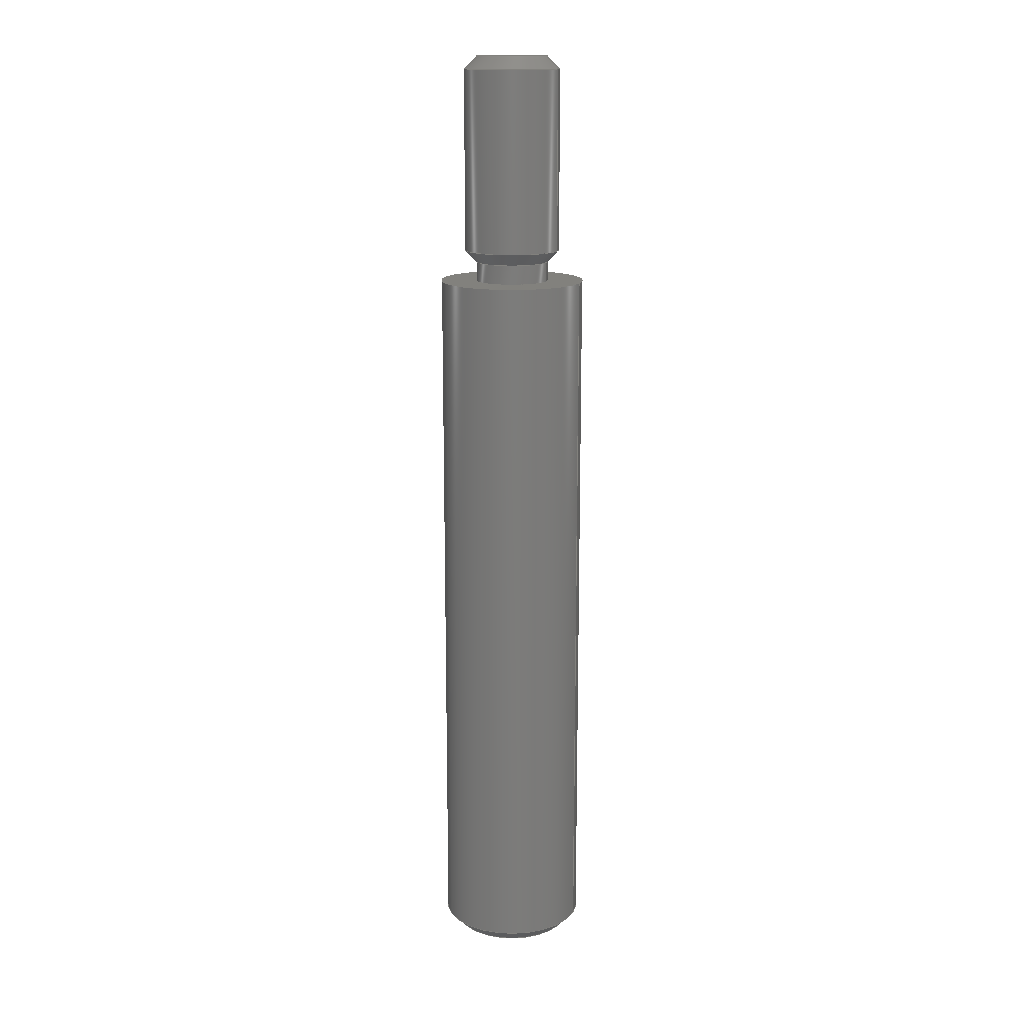
<metadata>
{"format":"step","ext":"stp","renderer":"f3d","projection":"perspective","resolution":1024,"background":"white","views":[{"elev":15.1,"azim":-160.2,"up":"+Z"}]}
</metadata>
<code>
ISO-10303-21;
DATA;
#1=CARTESIAN_POINT('POINT1',(0.093,0,0.578));
#2=VERTEX_POINT('VERTEX1',#1);
#3=CARTESIAN_POINT('POINT2',(-0.093,-1.139e-17,0.578)
   );
#4=VERTEX_POINT('VERTEX2',#3);
#5=CARTESIAN_POINT('POS1',(0,0,0.578));
#6=DIRECTION('DIR1',(0,0,1));
#7=DIRECTION('DIR2',(1,0,0));
#8=AXIS2_PLACEMENT_3D('AXIS1',#5,#6,#7);
#9=CIRCLE('ELLIPSE1',#8,0.093);
#10=EDGE_CURVE('EDGE1',#2,#4,#9,.T.);
#11=ORIENTED_EDGE('COEDGE1',*,*,#10,.T.);
#12=EDGE_CURVE('EDGE2',#4,#2,#9,.T.);
#13=ORIENTED_EDGE('COEDGE2',*,*,#12,.T.);
#14=EDGE_LOOP('NONE',(#11,#13));
#15=FACE_BOUND('LOOP1',#14,.T.);
#16=CARTESIAN_POINT('POS2',(0,0,0.578));
#17=DIRECTION('DIR3',(0,0,1));
#18=DIRECTION('DIR4',(1,0,0));
#19=AXIS2_PLACEMENT_3D('AXIS2',#16,#17,#18);
#20=PLANE('PLANE1',#19);
#21=ADVANCED_FACE('FACE1',(#15),#20,.T.);
#22=CARTESIAN_POINT('POINT3',(0.125,-1.531e-17,0.546
   ));
#23=VERTEX_POINT('VERTEX3',#22);
#24=CARTESIAN_POINT('POS3',(0.125,1.531e-17,0.546));
#25=DIRECTION('DIR5',(0.7071,8.659e-17,
   -0.7071));
#26=VECTOR('VEC1',#25,1);
#27=LINE('STRAIGHT1',#24,#26);
#28=EDGE_CURVE('EDGE3',#2,#23,#27,.T.);
#29=ORIENTED_EDGE('COEDGE3',*,*,#28,.F.);
#30=ORIENTED_EDGE('COEDGE4',*,*,#12,.F.);
#31=CARTESIAN_POINT('POINT4',(-0.125,0,0.546));
#32=VERTEX_POINT('VERTEX4',#31);
#33=CARTESIAN_POINT('POS4',(-0.125,-1.531e-17,0.546)
   );
#34=DIRECTION('DIR6',(0.7071,8.659e-17,
   0.7071));
#35=VECTOR('VEC2',#34,1);
#36=LINE('STRAIGHT2',#33,#35);
#37=EDGE_CURVE('EDGE4',#32,#4,#36,.T.);
#38=ORIENTED_EDGE('COEDGE5',*,*,#37,.F.);
#39=CARTESIAN_POINT('POS5',(0,0,0.546));
#40=DIRECTION('DIR7',(0,0,-1));
#41=DIRECTION('DIR8',(1,0,0));
#42=AXIS2_PLACEMENT_3D('AXIS3',#39,#40,#41);
#43=CIRCLE('ELLIPSE2',#42,0.125);
#44=EDGE_CURVE('EDGE5',#23,#32,#43,.T.);
#45=ORIENTED_EDGE('COEDGE6',*,*,#44,.F.);
#46=EDGE_LOOP('NONE',(#29,#30,#38,#45));
#47=FACE_BOUND('LOOP1',#46,.T.);
#48=CARTESIAN_POINT('POS6',(0,0,0.546));
#49=DIRECTION('DIR9',(0,0,-1));
#50=DIRECTION('DIR10',(1,0,0));
#51=AXIS2_PLACEMENT_3D('AXIS4',#48,#49,#50);
#52=CONICAL_SURFACE('CONE_SURF1',#51,0.125,0.7854);
#53=ADVANCED_FACE('FACE2',(#47),#52,.T.);
#54=ORIENTED_EDGE('COEDGE7',*,*,#28,.T.);
#55=EDGE_CURVE('EDGE6',#32,#23,#43,.T.);
#56=ORIENTED_EDGE('COEDGE8',*,*,#55,.F.);
#57=ORIENTED_EDGE('COEDGE9',*,*,#37,.T.);
#58=ORIENTED_EDGE('COEDGE10',*,*,#10,.F.);
#59=EDGE_LOOP('NONE',(#54,#56,#57,#58));
#60=FACE_BOUND('LOOP1',#59,.T.);
#61=ADVANCED_FACE('FACE3',(#60),#52,.T.);
#62=CARTESIAN_POINT('POINT5',(-0.125,0,0.081));
#63=VERTEX_POINT('VERTEX5',#62);
#64=CARTESIAN_POINT('POS7',(-0.125,1.531e-17,
   -1.982));
#65=DIRECTION('DIR11',(0,0,1));
#66=VECTOR('VEC3',#65,1);
#67=LINE('STRAIGHT3',#64,#66);
#68=EDGE_CURVE('EDGE7',#63,#32,#67,.T.);
#69=ORIENTED_EDGE('COEDGE11',*,*,#68,.F.);
#70=CARTESIAN_POINT('POINT6',(0.125,-1.531e-17,0.081)
   );
#71=VERTEX_POINT('VERTEX6',#70);
#72=CARTESIAN_POINT('POS8',(0,0,0.081));
#73=DIRECTION('DIR12',(0,0,1));
#74=DIRECTION('DIR13',(1,0,0));
#75=AXIS2_PLACEMENT_3D('AXIS5',#72,#73,#74);
#76=CIRCLE('ELLIPSE3',#75,0.125);
#77=EDGE_CURVE('EDGE8',#63,#71,#76,.T.);
#78=ORIENTED_EDGE('COEDGE12',*,*,#77,.T.);
#79=CARTESIAN_POINT('POS9',(0.125,-1.531e-17,
   -1.982));
#80=DIRECTION('DIR14',(0,0,-1));
#81=VECTOR('VEC4',#80,1);
#82=LINE('STRAIGHT4',#79,#81);
#83=EDGE_CURVE('EDGE9',#23,#71,#82,.T.);
#84=ORIENTED_EDGE('COEDGE13',*,*,#83,.F.);
#85=ORIENTED_EDGE('COEDGE14',*,*,#44,.T.);
#86=EDGE_LOOP('NONE',(#69,#78,#84,#85));
#87=FACE_BOUND('LOOP1',#86,.T.);
#88=CARTESIAN_POINT('POS10',(0,0,-1.982));
#89=DIRECTION('DIR15',(0,0,1));
#90=DIRECTION('DIR16',(-1,0,0));
#91=AXIS2_PLACEMENT_3D('AXIS6',#88,#89,#90);
#92=CYLINDRICAL_SURFACE('CONE_SURF2',#91,0.125);
#93=ADVANCED_FACE('FACE4',(#87),#92,.T.);
#94=ORIENTED_EDGE('COEDGE15',*,*,#68,.T.);
#95=ORIENTED_EDGE('COEDGE16',*,*,#55,.T.);
#96=ORIENTED_EDGE('COEDGE17',*,*,#83,.T.);
#97=EDGE_CURVE('EDGE10',#71,#63,#76,.T.);
#98=ORIENTED_EDGE('COEDGE18',*,*,#97,.T.);
#99=EDGE_LOOP('NONE',(#94,#95,#96,#98));
#100=FACE_BOUND('LOOP1',#99,.T.);
#101=ADVANCED_FACE('FACE5',(#100),#92,.T.);
#102=CARTESIAN_POINT('POINT7',(0.095,-1.163e-17,0.05)
   );
#103=VERTEX_POINT('VERTEX7',#102);
#104=CARTESIAN_POINT('POS11',(0.125,-1.531e-17,0.081)
   );
#105=DIRECTION('DIR17',(0.6954,-8.516e-17,
   0.7186));
#106=VECTOR('VEC5',#105,1);
#107=LINE('STRAIGHT5',#104,#106);
#108=EDGE_CURVE('EDGE11',#103,#71,#107,.T.);
#109=ORIENTED_EDGE('COEDGE19',*,*,#108,.T.);
#110=ORIENTED_EDGE('COEDGE20',*,*,#77,.F.);
#111=CARTESIAN_POINT('POINT8',(-0.095,0,0.05));
#112=VERTEX_POINT('VERTEX8',#111);
#113=CARTESIAN_POINT('POS12',(-0.125,1.531e-17,0.081)
   );
#114=DIRECTION('DIR18',(0.6954,-8.516e-17,
   -0.7186));
#115=VECTOR('VEC6',#114,1);
#116=LINE('STRAIGHT6',#113,#115);
#117=EDGE_CURVE('EDGE12',#63,#112,#116,.T.);
#118=ORIENTED_EDGE('COEDGE21',*,*,#117,.T.);
#119=CARTESIAN_POINT('POS13',(0,0,0.05));
#120=DIRECTION('DIR19',(0,0,1));
#121=DIRECTION('DIR20',(1,0,0));
#122=AXIS2_PLACEMENT_3D('AXIS7',#119,#120,#121);
#123=CIRCLE('ELLIPSE4',#122,0.095);
#124=EDGE_CURVE('EDGE13',#112,#103,#123,.T.);
#125=ORIENTED_EDGE('COEDGE22',*,*,#124,.T.);
#126=EDGE_LOOP('NONE',(#109,#110,#118,#125));
#127=FACE_BOUND('LOOP1',#126,.T.);
#128=CARTESIAN_POINT('POS14',(0,0,0.081));
#129=DIRECTION('DIR21',(0,0,1));
#130=DIRECTION('DIR22',(1,0,0));
#131=AXIS2_PLACEMENT_3D('AXIS8',#128,#129,#130);
#132=CONICAL_SURFACE('CONE_SURF3',#131,0.125,0.769);
#133=ADVANCED_FACE('FACE6',(#127),#132,.T.);
#134=ORIENTED_EDGE('COEDGE23',*,*,#108,.F.);
#135=EDGE_CURVE('EDGE14',#103,#112,#123,.T.);
#136=ORIENTED_EDGE('COEDGE24',*,*,#135,.T.);
#137=ORIENTED_EDGE('COEDGE25',*,*,#117,.F.);
#138=ORIENTED_EDGE('COEDGE26',*,*,#97,.F.);
#139=EDGE_LOOP('NONE',(#134,#136,#137,#138));
#140=FACE_BOUND('LOOP1',#139,.T.);
#141=ADVANCED_FACE('FACE7',(#140),#132,.T.);
#142=CARTESIAN_POINT('POINT9',(-0.095,0,0));
#143=VERTEX_POINT('VERTEX9',#142);
#144=CARTESIAN_POINT('POS15',(-0.095,1.163e-17,
   -1.982));
#145=DIRECTION('DIR23',(0,0,1));
#146=VECTOR('VEC7',#145,1);
#147=LINE('STRAIGHT7',#144,#146);
#148=EDGE_CURVE('EDGE15',#143,#112,#147,.T.);
#149=ORIENTED_EDGE('COEDGE27',*,*,#148,.F.);
#150=CARTESIAN_POINT('POINT10',(0.095,-1.163e-17,0
   ));
#151=VERTEX_POINT('VERTEX10',#150);
#152=CARTESIAN_POINT('POS16',(0,0,0));
#153=DIRECTION('DIR24',(0,0,-1));
#154=DIRECTION('DIR25',(1,0,0));
#155=AXIS2_PLACEMENT_3D('AXIS9',#152,#153,#154);
#156=CIRCLE('ELLIPSE5',#155,0.095);
#157=EDGE_CURVE('EDGE16',#151,#143,#156,.T.);
#158=ORIENTED_EDGE('COEDGE28',*,*,#157,.F.);
#159=CARTESIAN_POINT('POS17',(0.095,-1.163e-17,
   -1.982));
#160=DIRECTION('DIR26',(0,0,-1));
#161=VECTOR('VEC8',#160,1);
#162=LINE('STRAIGHT8',#159,#161);
#163=EDGE_CURVE('EDGE17',#103,#151,#162,.T.);
#164=ORIENTED_EDGE('COEDGE29',*,*,#163,.F.);
#165=ORIENTED_EDGE('COEDGE30',*,*,#124,.F.);
#166=EDGE_LOOP('NONE',(#149,#158,#164,#165));
#167=FACE_BOUND('LOOP1',#166,.T.);
#168=CARTESIAN_POINT('POS18',(0,0,-1.982));
#169=DIRECTION('DIR27',(0,0,1));
#170=DIRECTION('DIR28',(-1,0,0));
#171=AXIS2_PLACEMENT_3D('AXIS10',#168,#169,#170);
#172=CYLINDRICAL_SURFACE('CONE_SURF4',#171,0.095);
#173=ADVANCED_FACE('FACE8',(#167),#172,.T.);
#174=ORIENTED_EDGE('COEDGE31',*,*,#148,.T.);
#175=ORIENTED_EDGE('COEDGE32',*,*,#135,.F.);
#176=ORIENTED_EDGE('COEDGE33',*,*,#163,.T.);
#177=EDGE_CURVE('EDGE18',#143,#151,#156,.T.);
#178=ORIENTED_EDGE('COEDGE34',*,*,#177,.F.);
#179=EDGE_LOOP('NONE',(#174,#175,#176,#178));
#180=FACE_BOUND('LOOP1',#179,.T.);
#181=ADVANCED_FACE('FACE9',(#180),#172,.T.);
#182=ORIENTED_EDGE('COEDGE35',*,*,#177,.T.);
#183=ORIENTED_EDGE('COEDGE36',*,*,#157,.T.);
#184=EDGE_LOOP('NONE',(#182,#183));
#185=FACE_BOUND('LOOP1',#184,.T.);
#186=CARTESIAN_POINT('POINT11',(0.1875,0,0));
#187=VERTEX_POINT('VERTEX11',#186);
#188=CARTESIAN_POINT('POINT12',(-0.1875,2.296e-17,
   0));
#189=VERTEX_POINT('VERTEX12',#188);
#190=CARTESIAN_POINT('POS19',(0,0,0));
#191=DIRECTION('DIR29',(0,0,1));
#192=DIRECTION('DIR30',(1,0,0));
#193=AXIS2_PLACEMENT_3D('AXIS11',#190,#191,#192);
#194=CIRCLE('ELLIPSE6',#193,0.1875);
#195=EDGE_CURVE('EDGE19',#187,#189,#194,.T.);
#196=ORIENTED_EDGE('COEDGE37',*,*,#195,.T.);
#197=EDGE_CURVE('EDGE20',#189,#187,#194,.T.);
#198=ORIENTED_EDGE('COEDGE38',*,*,#197,.T.);
#199=EDGE_LOOP('NONE',(#196,#198));
#200=FACE_BOUND('LOOP1',#199,.T.);
#201=CARTESIAN_POINT('POS20',(0,0,0));
#202=DIRECTION('DIR31',(0,0,1));
#203=DIRECTION('DIR32',(1,0,0));
#204=AXIS2_PLACEMENT_3D('AXIS12',#201,#202,#203);
#205=PLANE('PLANE2',#204);
#206=ADVANCED_FACE('FACE10',(#185,#200),#205,.T.);
#207=CARTESIAN_POINT('POINT13',(-0.1875,0,-1.828));
#208=VERTEX_POINT('VERTEX13',#207);
#209=CARTESIAN_POINT('POS21',(-0.1875,2.296e-17,
   -1.982));
#210=DIRECTION('DIR33',(0,0,1));
#211=VECTOR('VEC9',#210,1);
#212=LINE('STRAIGHT9',#209,#211);
#213=EDGE_CURVE('EDGE21',#208,#189,#212,.T.);
#214=ORIENTED_EDGE('COEDGE39',*,*,#213,.F.);
#215=CARTESIAN_POINT('POINT14',(0.1875,-2.296e-17,
   -1.828));
#216=VERTEX_POINT('VERTEX14',#215);
#217=CARTESIAN_POINT('POS22',(0,0,-1.828));
#218=DIRECTION('DIR34',(0,0,1));
#219=DIRECTION('DIR35',(1,0,0));
#220=AXIS2_PLACEMENT_3D('AXIS13',#217,#218,#219);
#221=CIRCLE('ELLIPSE7',#220,0.1875);
#222=EDGE_CURVE('EDGE22',#208,#216,#221,.T.);
#223=ORIENTED_EDGE('COEDGE40',*,*,#222,.T.);
#224=CARTESIAN_POINT('POS23',(0.1875,-2.296e-17,
   -1.982));
#225=DIRECTION('DIR36',(0,0,-1));
#226=VECTOR('VEC10',#225,1);
#227=LINE('STRAIGHT10',#224,#226);
#228=EDGE_CURVE('EDGE23',#187,#216,#227,.T.);
#229=ORIENTED_EDGE('COEDGE41',*,*,#228,.F.);
#230=ORIENTED_EDGE('COEDGE42',*,*,#197,.F.);
#231=EDGE_LOOP('NONE',(#214,#223,#229,#230));
#232=FACE_BOUND('LOOP1',#231,.T.);
#233=CARTESIAN_POINT('POS24',(0,0,-1.982));
#234=DIRECTION('DIR37',(0,0,1));
#235=DIRECTION('DIR38',(-1,0,0));
#236=AXIS2_PLACEMENT_3D('AXIS14',#233,#234,#235);
#237=CYLINDRICAL_SURFACE('CONE_SURF5',#236,0.1875);
#238=ADVANCED_FACE('FACE11',(#232),#237,.T.);
#239=ORIENTED_EDGE('COEDGE43',*,*,#213,.T.);
#240=ORIENTED_EDGE('COEDGE44',*,*,#195,.F.);
#241=ORIENTED_EDGE('COEDGE45',*,*,#228,.T.);
#242=EDGE_CURVE('EDGE24',#216,#208,#221,.T.);
#243=ORIENTED_EDGE('COEDGE46',*,*,#242,.T.);
#244=EDGE_LOOP('NONE',(#239,#240,#241,#243));
#245=FACE_BOUND('LOOP1',#244,.T.);
#246=ADVANCED_FACE('FACE12',(#245),#237,.T.);
#247=CARTESIAN_POINT('POINT15',(0.1555,0,-1.86));
#248=VERTEX_POINT('VERTEX15',#247);
#249=CARTESIAN_POINT('POINT16',(-0.1555,1.904e-17,
   -1.86));
#250=VERTEX_POINT('VERTEX16',#249);
#251=CARTESIAN_POINT('POS25',(0,0,-1.86));
#252=DIRECTION('DIR39',(0,0,1));
#253=DIRECTION('DIR40',(1,0,0));
#254=AXIS2_PLACEMENT_3D('AXIS15',#251,#252,#253);
#255=CIRCLE('ELLIPSE8',#254,0.1555);
#256=EDGE_CURVE('EDGE25',#248,#250,#255,.T.);
#257=ORIENTED_EDGE('COEDGE47',*,*,#256,.F.);
#258=EDGE_CURVE('EDGE26',#250,#248,#255,.T.);
#259=ORIENTED_EDGE('COEDGE48',*,*,#258,.F.);
#260=EDGE_LOOP('NONE',(#257,#259));
#261=FACE_BOUND('LOOP1',#260,.T.);
#262=CARTESIAN_POINT('POS26',(0,0,-1.86));
#263=DIRECTION('DIR41',(0,0,1));
#264=DIRECTION('DIR42',(1,0,0));
#265=AXIS2_PLACEMENT_3D('AXIS16',#262,#263,#264);
#266=PLANE('PLANE3',#265);
#267=ADVANCED_FACE('FACE13',(#261),#266,.F.);
#268=CARTESIAN_POINT('POS27',(0.1875,-2.296e-17,
   -1.828));
#269=DIRECTION('DIR43',(0.7071,-8.659e-17,
   0.7071));
#270=VECTOR('VEC11',#269,1);
#271=LINE('STRAIGHT11',#268,#270);
#272=EDGE_CURVE('EDGE27',#248,#216,#271,.T.);
#273=ORIENTED_EDGE('COEDGE49',*,*,#272,.T.);
#274=ORIENTED_EDGE('COEDGE50',*,*,#222,.F.);
#275=CARTESIAN_POINT('POS28',(-0.1875,2.296e-17,
   -1.828));
#276=DIRECTION('DIR44',(0.7071,-8.659e-17,
   -0.7071));
#277=VECTOR('VEC12',#276,1);
#278=LINE('STRAIGHT12',#275,#277);
#279=EDGE_CURVE('EDGE28',#208,#250,#278,.T.);
#280=ORIENTED_EDGE('COEDGE51',*,*,#279,.T.);
#281=ORIENTED_EDGE('COEDGE52',*,*,#258,.T.);
#282=EDGE_LOOP('NONE',(#273,#274,#280,#281));
#283=FACE_BOUND('LOOP1',#282,.T.);
#284=CARTESIAN_POINT('POS29',(0,0,-1.828));
#285=DIRECTION('DIR45',(0,0,1));
#286=DIRECTION('DIR46',(1,0,0));
#287=AXIS2_PLACEMENT_3D('AXIS17',#284,#285,#286);
#288=CONICAL_SURFACE('CONE_SURF6',#287,0.1875,0.7854)
   ;
#289=ADVANCED_FACE('FACE14',(#283),#288,.T.);
#290=ORIENTED_EDGE('COEDGE53',*,*,#272,.F.);
#291=ORIENTED_EDGE('COEDGE54',*,*,#256,.T.);
#292=ORIENTED_EDGE('COEDGE55',*,*,#279,.F.);
#293=ORIENTED_EDGE('COEDGE56',*,*,#242,.F.);
#294=EDGE_LOOP('NONE',(#290,#291,#292,#293));
#295=FACE_BOUND('LOOP1',#294,.T.);
#296=ADVANCED_FACE('FACE15',(#295),#288,.T.);
#297=CLOSED_SHELL('SHELL1',(#21,#53,#61,#93,#101,#133,#141,#173,#181,
   #206,#238,#246,#267,#289,#296));
#298=MANIFOLD_SOLID_BREP('LUMP1',#297);
#299=ADVANCED_BREP_SHAPE_REPRESENTATION('BODY0',(#298),#300);
#300=(GEOMETRIC_REPRESENTATION_CONTEXT(3) 
   GLOBAL_UNCERTAINTY_ASSIGNED_CONTEXT((#301)) 
   GLOBAL_UNIT_ASSIGNED_CONTEXT((#302,#303,#304)) REPRESENTATION_CONTEXT
   ('',''));
#301=UNCERTAINTY_MEASURE_WITH_UNIT(LENGTH_MEASURE(1e-06),#302,'','');
#302=(LENGTH_UNIT() NAMED_UNIT(*) SI_UNIT(.MILLI.,.METRE.));
#303=(NAMED_UNIT(*) PLANE_ANGLE_UNIT() SI_UNIT($,.RADIAN.));
#304=(NAMED_UNIT(*) SI_UNIT($,.STERADIAN.) SOLID_ANGLE_UNIT());
#305=APPLICATION_CONTEXT(
   'CONFIGURATION CONTROLLED 3D DESIGNS OF MECHANICAL PARTS AND 
ASSEMBLIES');
#306=APPLICATION_PROTOCOL_DEFINITION('INTERNATIONAL STANDARD',
   'config_control_design',1994,#305);
#307=MECHANICAL_CONTEXT('MECHANICAL_CONTEXT_NAME',#305,'mechanical');
#308=PRODUCT('PRODUCT_ID_1','PRODUCT_NAME_1','PRODUCT_DESCRIPTION',(#307
   ));
#309=PRODUCT_RELATED_PRODUCT_CATEGORY('detail',
   'PRODUCT_RELATED_PRODUCT_CATEGORY_DESCRIPTION',(#308));
#310=PERSON_AND_ORGANIZATION_ROLE('design_owner');
#311=CC_DESIGN_PERSON_AND_ORGANIZATION_ASSIGNMENT(#314,#310,(#308));
#312=PERSON('ID_1','PERSON_LAST_NAME','PERSON_FIRST_NAME',$,$,$);
#313=ORGANIZATION('ORGANIZATION_ID','ORGANIZATION_NAME',
   'ORGANIZATION_DESCRIPTION');
#314=PERSON_AND_ORGANIZATION(#312,#313);
#315=PRODUCT_DEFINITION_FORMATION_WITH_SPECIFIED_SOURCE(
   'PRODUCT_DEFINITION_FORMATION_ID',
   'PRODUCT_DEFINITION_FORMATION_DESCRIPTION',#308,.NOT_KNOWN.);
#316=PERSON_AND_ORGANIZATION_ROLE('creator');
#317=CC_DESIGN_PERSON_AND_ORGANIZATION_ASSIGNMENT(#320,#316,(#315));
#318=PERSON('ID_2','PERSON_LAST_NAME','PERSON_FIRST_NAME',$,$,$);
#319=ORGANIZATION('ORGANIZATION_ID','ORGANIZATION_NAME',
   'ORGANIZATION_DESCRIPTION');
#320=PERSON_AND_ORGANIZATION(#318,#319);
#321=PERSON_AND_ORGANIZATION_ROLE('part_supplier');
#322=CC_DESIGN_PERSON_AND_ORGANIZATION_ASSIGNMENT(#325,#321,(#315));
#323=PERSON('ID_3','PERSON_LAST_NAME','PERSON_FIRST_NAME',$,$,$);
#324=ORGANIZATION('ORGANIZATION_ID','ORGANIZATION_NAME',
   'ORGANIZATION_DESCRIPTION');
#325=PERSON_AND_ORGANIZATION(#323,#324);
#326=APPROVAL_STATUS('approved');
#327=APPROVAL(#326,'APPROVAL_LEVEL');
#328=CC_DESIGN_APPROVAL(#327,(#315));
#329=APPROVAL_ROLE('APPROVAL_ROLE');
#330=APPROVAL_PERSON_ORGANIZATION(#333,#327,#329);
#331=PERSON('ID_4','PERSON_LAST_NAME','PERSON_FIRST_NAME',$,$,$);
#332=ORGANIZATION('ORGANIZATION_ID','ORGANIZATION_NAME',
   'ORGANIZATION_DESCRIPTION');
#333=PERSON_AND_ORGANIZATION(#331,#332);
#334=APPROVAL_DATE_TIME(#338,#327);
#335=CALENDAR_DATE(1997,1,1);
#336=COORDINATED_UNIVERSAL_TIME_OFFSET(0,0,.AHEAD.);
#337=LOCAL_TIME(0,0,0,#336);
#338=DATE_AND_TIME(#335,#337);
#339=SECURITY_CLASSIFICATION_LEVEL('classified');
#340=SECURITY_CLASSIFICATION('SECURITY_CLASSIFICATION_NAME',
   'SECURITY_CLASSIFICATION_PURPOSE',#339);
#341=CC_DESIGN_SECURITY_CLASSIFICATION(#340,(#315));
#342=APPROVAL_STATUS('approved');
#343=APPROVAL(#342,'APPROVAL_LEVEL');
#344=CC_DESIGN_APPROVAL(#343,(#340));
#345=APPROVAL_ROLE('APPROVAL_ROLE');
#346=APPROVAL_PERSON_ORGANIZATION(#349,#343,#345);
#347=PERSON('ID_5','PERSON_LAST_NAME','PERSON_FIRST_NAME',$,$,$);
#348=ORGANIZATION('ORGANIZATION_ID','ORGANIZATION_NAME',
   'ORGANIZATION_DESCRIPTION');
#349=PERSON_AND_ORGANIZATION(#347,#348);
#350=APPROVAL_DATE_TIME(#354,#343);
#351=CALENDAR_DATE(1997,1,1);
#352=COORDINATED_UNIVERSAL_TIME_OFFSET(0,0,.AHEAD.);
#353=LOCAL_TIME(0,0,0,#352);
#354=DATE_AND_TIME(#351,#353);
#355=PERSON_AND_ORGANIZATION_ROLE('classification_officer');
#356=CC_DESIGN_PERSON_AND_ORGANIZATION_ASSIGNMENT(#359,#355,(#340));
#357=PERSON('ID_6','PERSON_LAST_NAME','PERSON_FIRST_NAME',$,$,$);
#358=ORGANIZATION('ORGANIZATION_ID','ORGANIZATION_NAME',
   'ORGANIZATION_DESCRIPTION');
#359=PERSON_AND_ORGANIZATION(#357,#358);
#360=DATE_TIME_ROLE('classification_date');
#361=CC_DESIGN_DATE_AND_TIME_ASSIGNMENT(#365,#360,(#340));
#362=CALENDAR_DATE(1997,1,1);
#363=COORDINATED_UNIVERSAL_TIME_OFFSET(0,0,.AHEAD.);
#364=LOCAL_TIME(0,0,0,#363);
#365=DATE_AND_TIME(#362,#364);
#366=DESIGN_CONTEXT('DESIGN_CONTEXT_NAME',#305,'design');
#367=PRODUCT_DEFINITION('PRODUCT_DEFINITION_ID',
   'PRODUCT_DEFINITION_DESCRIPTION',#315,#366);
#368=PERSON_AND_ORGANIZATION_ROLE('creator');
#369=CC_DESIGN_PERSON_AND_ORGANIZATION_ASSIGNMENT(#372,#368,(#367));
#370=PERSON('ID_7','PERSON_LAST_NAME','PERSON_FIRST_NAME',$,$,$);
#371=ORGANIZATION('ORGANIZATION_ID','ORGANIZATION_NAME',
   'ORGANIZATION_DESCRIPTION');
#372=PERSON_AND_ORGANIZATION(#370,#371);
#373=DATE_TIME_ROLE('creation_date');
#374=CC_DESIGN_DATE_AND_TIME_ASSIGNMENT(#378,#373,(#367));
#375=CALENDAR_DATE(1997,1,1);
#376=COORDINATED_UNIVERSAL_TIME_OFFSET(0,0,.AHEAD.);
#377=LOCAL_TIME(0,0,0,#376);
#378=DATE_AND_TIME(#375,#377);
#379=APPROVAL_STATUS('approved');
#380=APPROVAL(#379,'APPROVAL_LEVEL');
#381=CC_DESIGN_APPROVAL(#380,(#367));
#382=APPROVAL_ROLE('APPROVAL_ROLE');
#383=APPROVAL_PERSON_ORGANIZATION(#386,#380,#382);
#384=PERSON('ID_8','PERSON_LAST_NAME','PERSON_FIRST_NAME',$,$,$);
#385=ORGANIZATION('ORGANIZATION_ID','ORGANIZATION_NAME',
   'ORGANIZATION_DESCRIPTION');
#386=PERSON_AND_ORGANIZATION(#384,#385);
#387=APPROVAL_DATE_TIME(#391,#380);
#388=CALENDAR_DATE(1997,1,1);
#389=COORDINATED_UNIVERSAL_TIME_OFFSET(0,0,.AHEAD.);
#390=LOCAL_TIME(0,0,0,#389);
#391=DATE_AND_TIME(#388,#390);
#392=PRODUCT_DEFINITION_SHAPE('PRODUCT_DEFINITION_SHAPE_NAME',
   'PRODUCT_DEFINITION_SHAPE_DESCRIPTION',#367);
#393=SHAPE_DEFINITION_REPRESENTATION(#392,#299);
ENDSEC;
END-ISO-10303-21;
                
                  
               
                   
                    
     
                

</code>
